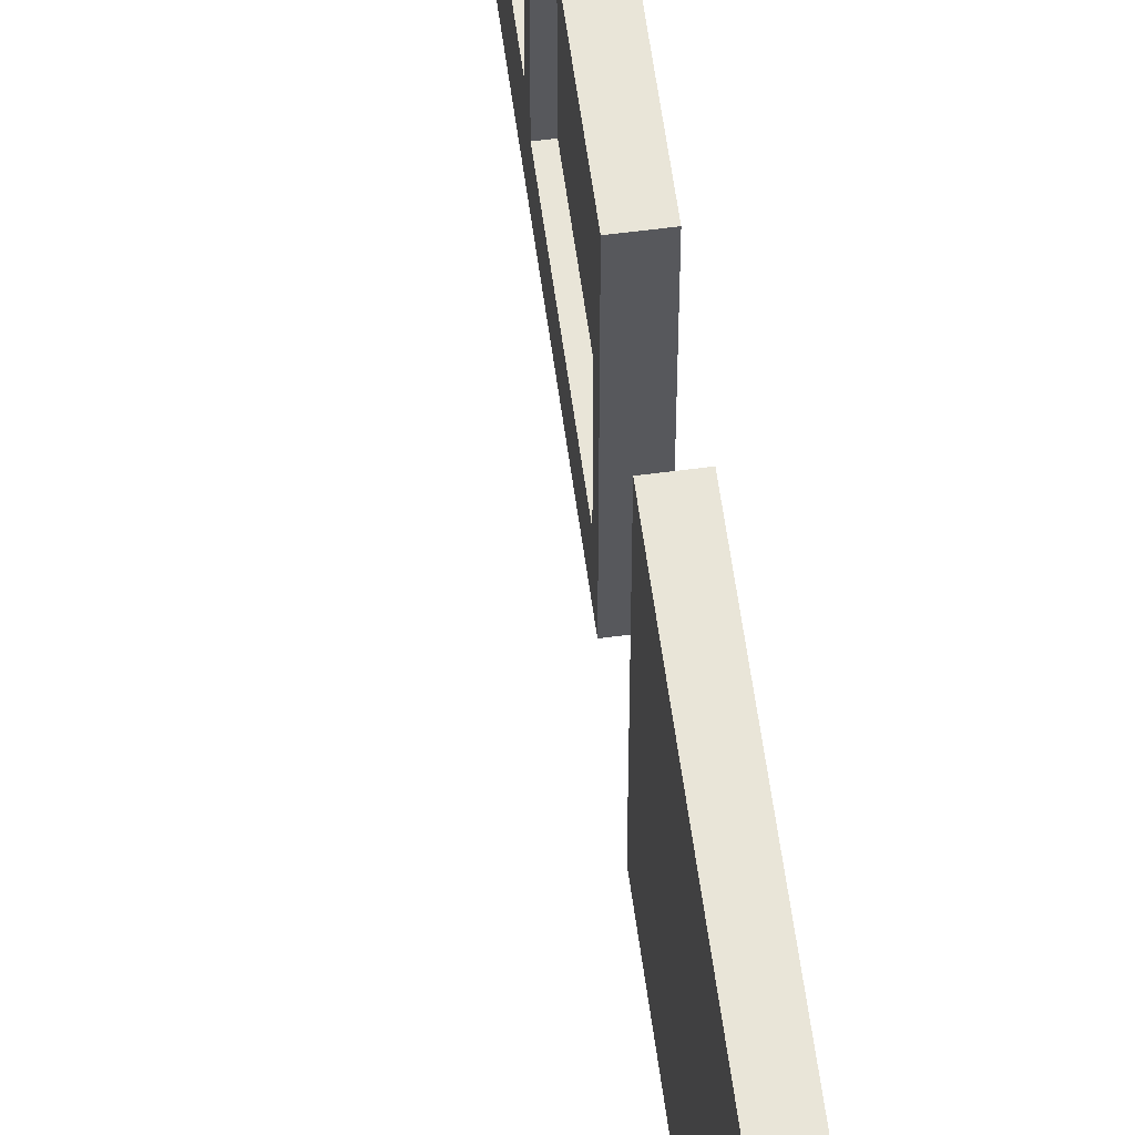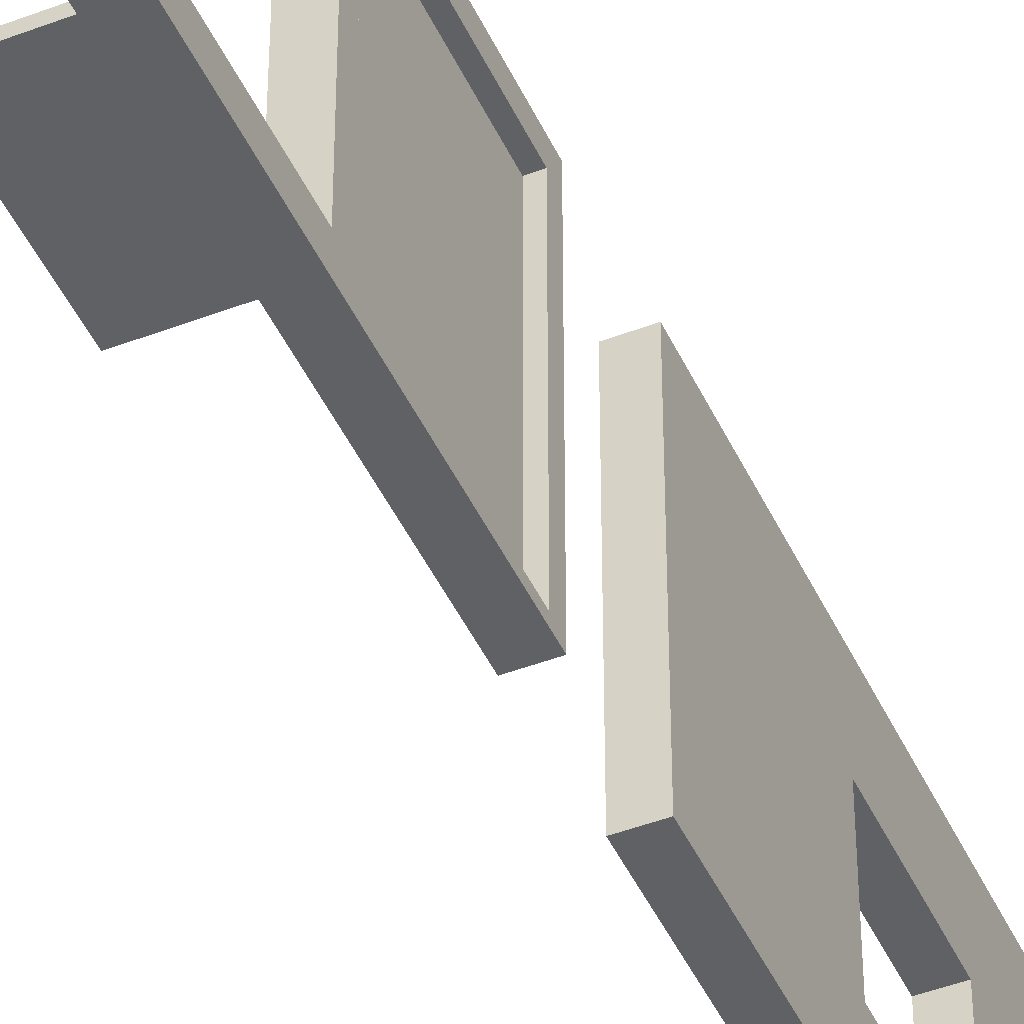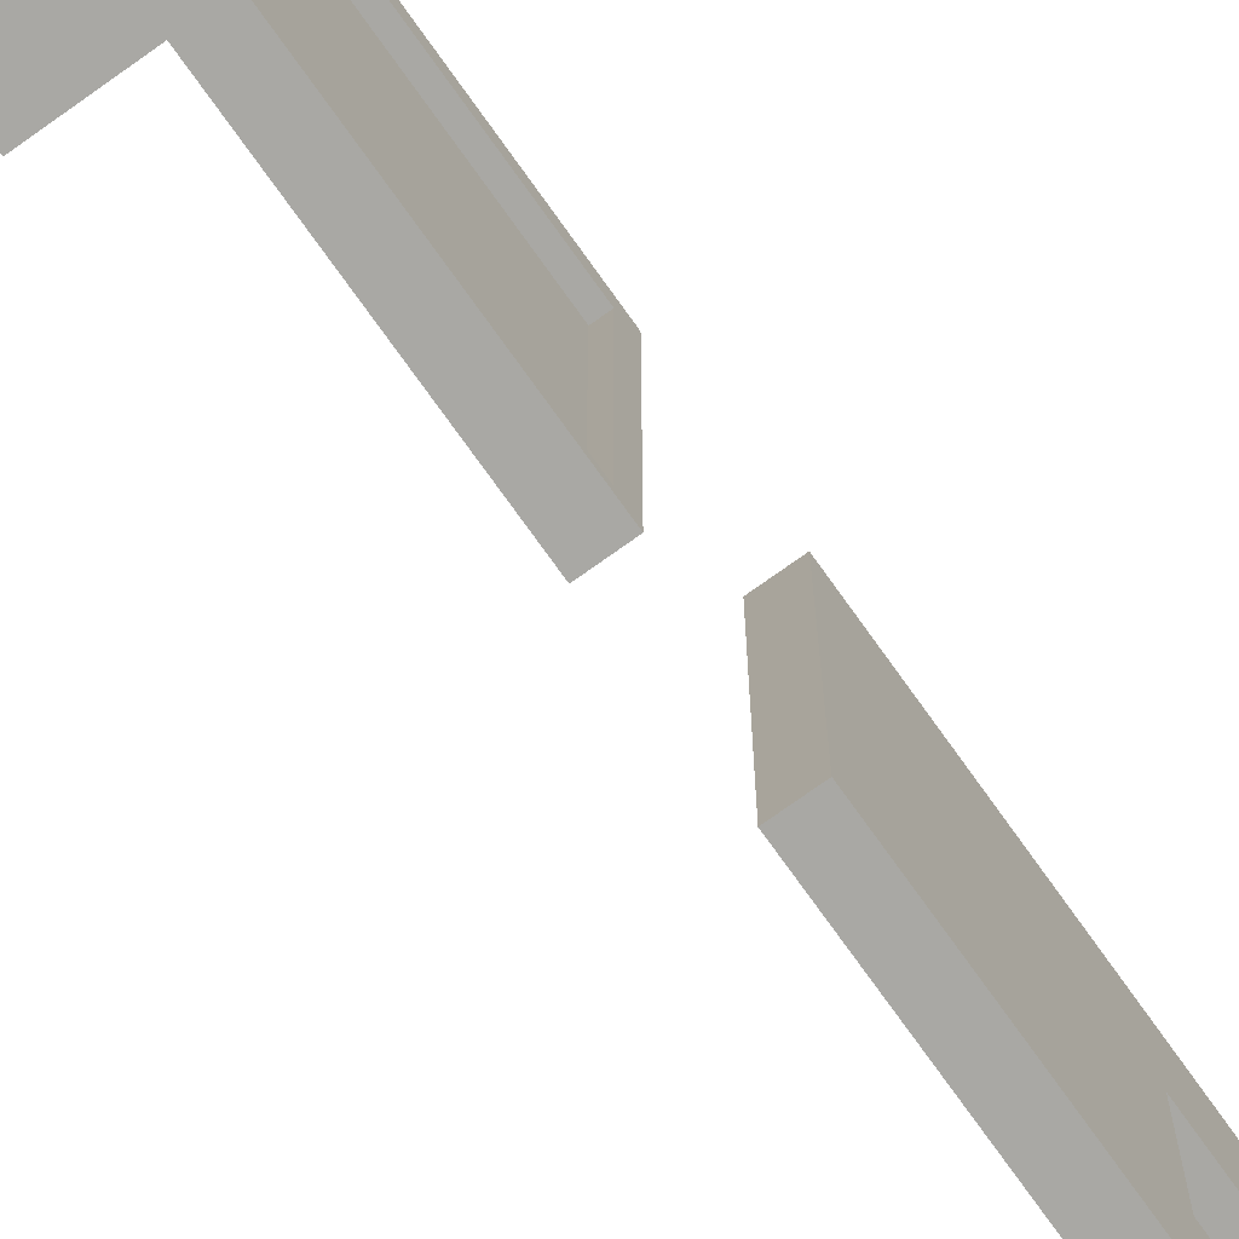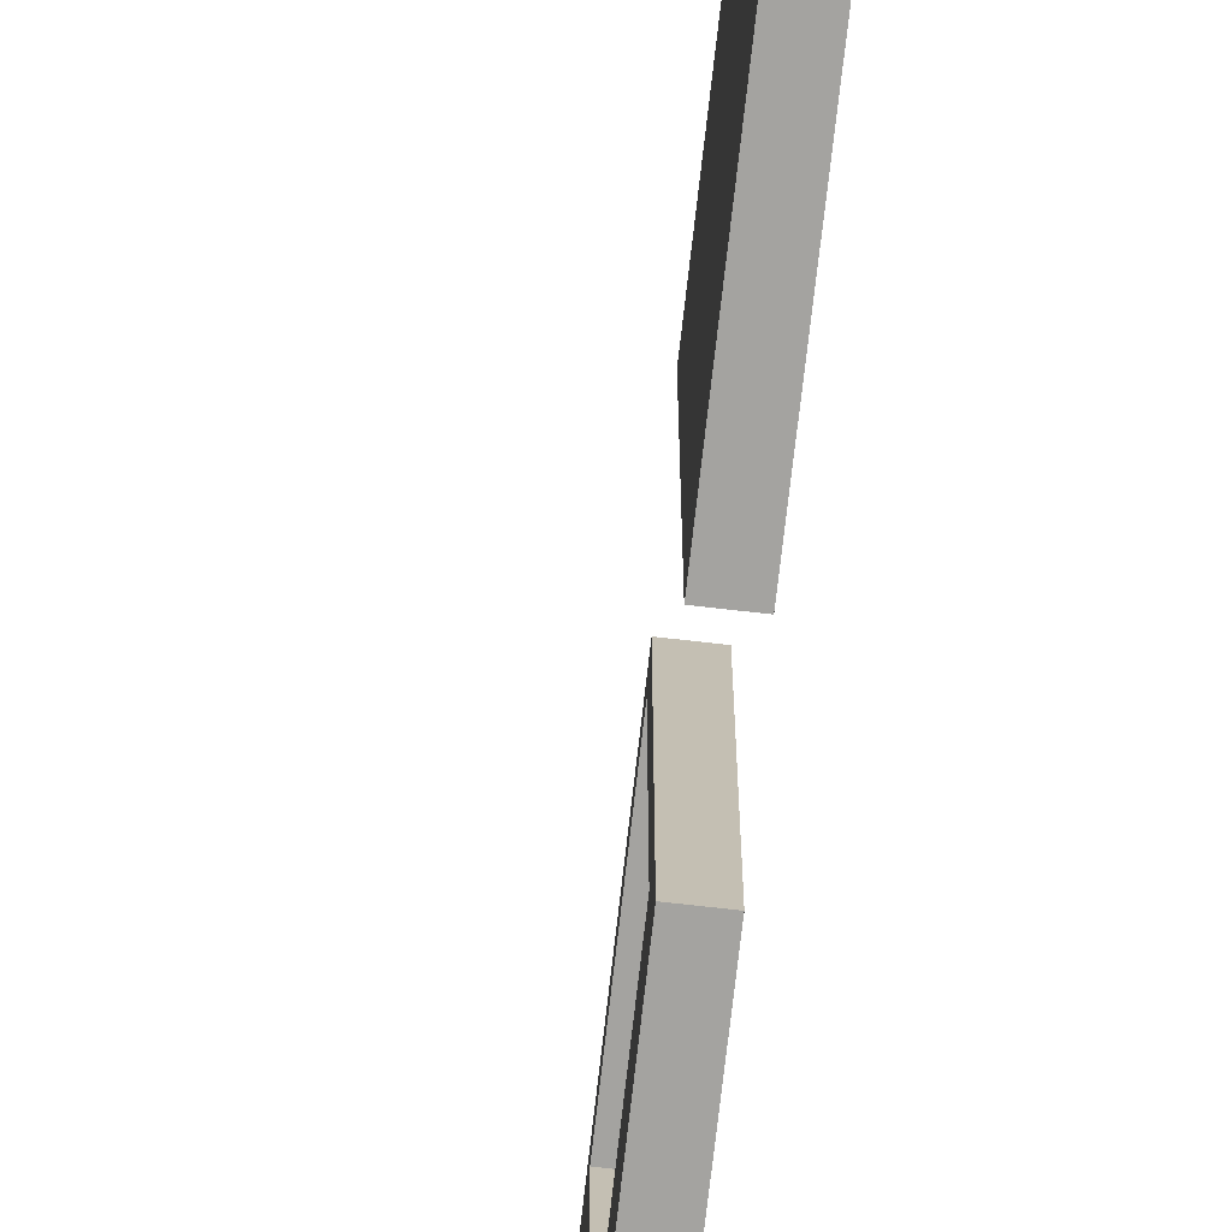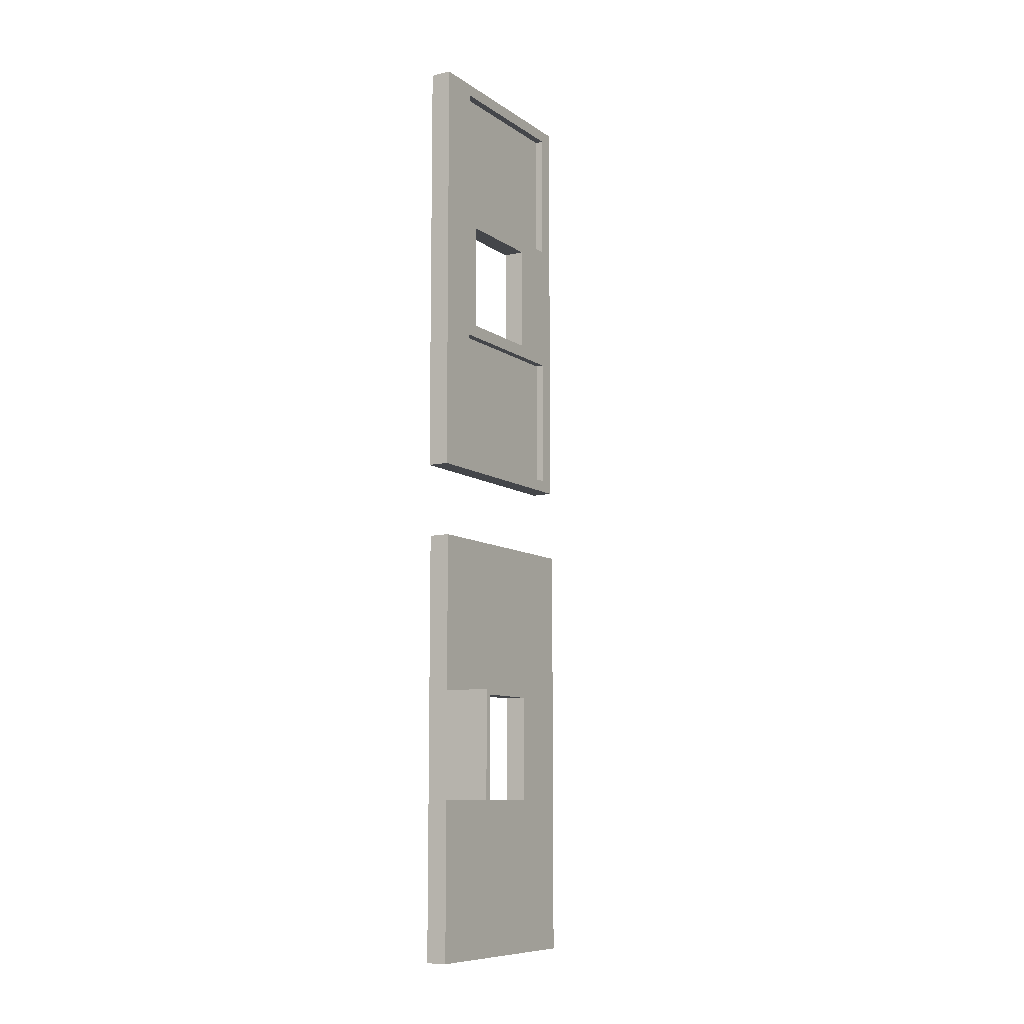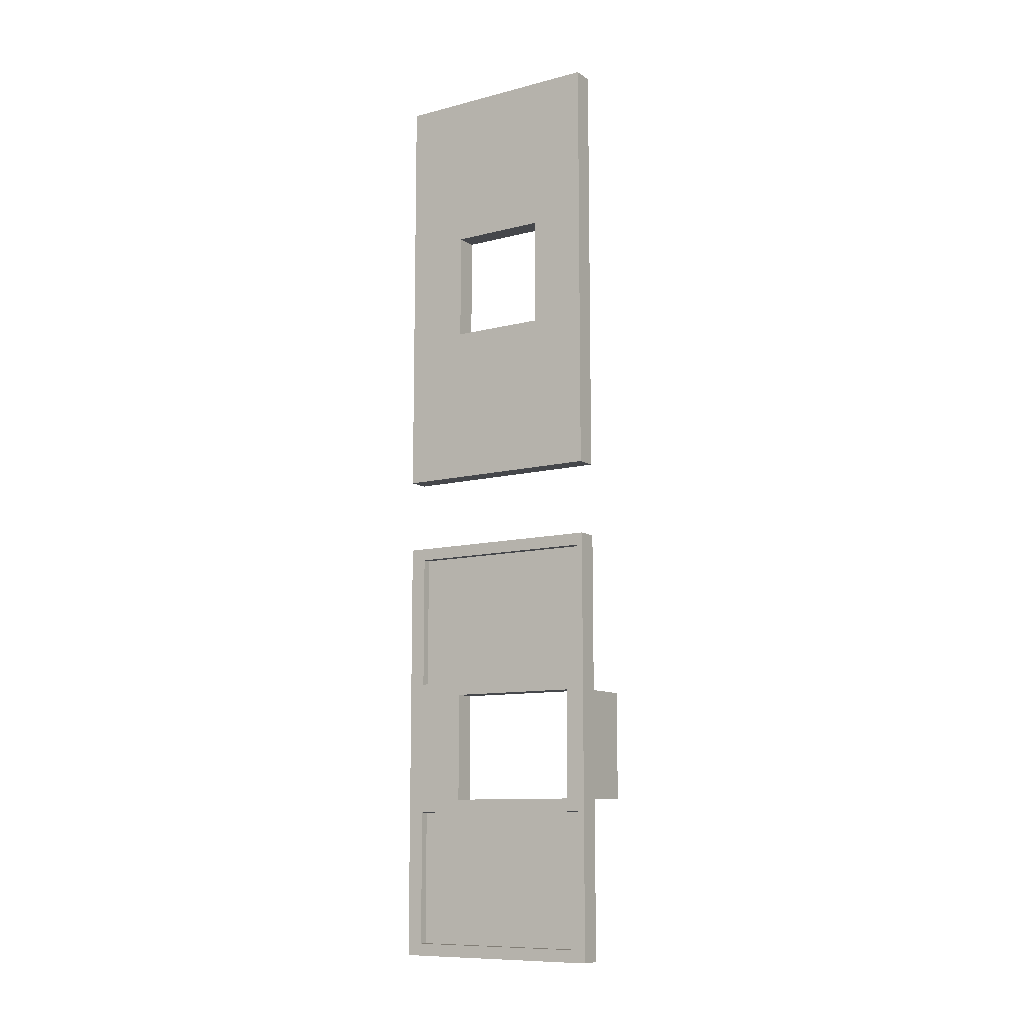
<metadata>
{"format":"obj","ext":"obj","renderer":"f3d","projection":"perspective","resolution":1024,"background":"white","views":[{"elev":59.7,"azim":172.3,"up":"+Y"},{"elev":-45.6,"azim":-156.2,"up":"+Y"},{"elev":-75.0,"azim":-144.5,"up":"+Y"},{"elev":-72.9,"azim":173.5,"up":"+Y"},{"elev":-9.5,"azim":31.2,"up":"+Z"},{"elev":-10.5,"azim":-57.1,"up":"+Z"}]}
</metadata>
<code>
g default
v -18.7 0.0186 65.57
v -18.7 0.0186 65
v -18.7 0.0186 46.14
v -18.7 0.0186 45.57
v -18.7 10.02 65.57
v -18.7 10.02 65
v -18.7 10.02 46.14
v -18.7 10.02 45.57
v -19.7 10.02 65.57
v -19.7 10.02 65
v -19.7 10.02 46.14
v -19.7 10.02 45.57
v -19.7 0.0186 65.57
v -19.7 0.0186 65
v -19.7 0.0186 46.14
v -19.7 0.0186 45.57
v -19.7 0.3159 45.57
v -19.7 0.3159 46.14
v -19.7 0.3159 65
v -19.7 0.3159 65.57
v -18.7 0.3159 65.57
v -18.7 0.3159 65
v -18.7 0.3159 46.14
v -18.7 0.3159 45.57
v -19.7 9.274 45.57
v -19.7 9.274 46.14
v -19.7 9.274 65
v -19.7 9.274 65.57
v -18.7 9.274 65.57
v -18.7 9.274 65
v -18.7 9.274 46.14
v -18.7 9.274 45.57
v -18.7 9.274 53.03
v -18.7 10.02 53.03
v -19.7 10.02 53.03
v -19.7 9.274 53.03
v -19.7 0.3159 53.03
v -19.7 0.0186 53.03
v -18.7 0.0186 53.03
v -18.7 0.3159 53.03
v -18.7 9.274 58.12
v -18.7 10.02 58.12
v -19.7 10.02 58.12
v -19.7 9.274 58.12
v -19.7 0.3159 58.12
v -19.7 0.0186 58.12
v -18.7 0.0186 58.12
v -18.7 0.3159 58.12
v -18.7 7.108 58.12
v -18.7 7.108 65
v -18.7 7.108 65.57
v -19.7 7.108 65.57
v -19.7 7.108 65
v -19.7 7.108 58.12
v -19.7 7.108 53.03
v -19.7 7.108 46.14
v -19.7 7.108 45.57
v -18.7 7.108 45.57
v -18.7 7.108 46.14
v -18.7 7.108 53.03
v -18.7 0.9169 58.12
v -18.7 0.9169 65
v -18.7 0.9169 65.57
v -19.7 0.9169 65.57
v -19.7 0.9169 65
v -19.7 0.9169 58.12
v -19.7 0.9169 53.03
v -19.7 0.9169 46.14
v -19.7 0.9169 45.57
v -18.7 0.9169 45.57
v -18.7 0.9169 46.14
v -18.7 0.9169 53.03
v -19.7 0.3159 52.42
v -19.7 0.0186 52.42
v -18.7 0.0186 52.42
v -18.7 0.3159 52.42
v -18.7 0.9169 52.42
v -18.7 7.108 52.42
v -18.7 9.274 52.42
v -18.7 10.02 52.42
v -19.7 10.02 52.42
v -19.7 9.274 52.42
v -19.7 7.108 52.42
v -19.7 0.9169 52.42
v -19.7 0.3159 58.72
v -19.7 0.0186 58.72
v -18.7 0.0186 58.72
v -18.7 0.3159 58.72
v -18.7 0.9169 58.72
v -18.7 7.108 58.72
v -18.7 9.274 58.72
v -18.7 10.02 58.72
v -19.7 10.02 58.72
v -19.7 9.274 58.72
v -19.7 7.108 58.72
v -19.7 0.9169 58.72
v -19.33 0.9169 65
v -19.33 0.9169 58.72
v -19.33 0.3159 58.72
v -19.33 0.3159 65
v -19.33 9.274 58.72
v -19.33 9.274 65
v -19.33 7.108 58.72
v -19.33 7.108 65
v -19.33 7.108 52.42
v -19.33 7.108 46.14
v -19.33 9.274 52.42
v -19.33 9.274 46.14
v -19.33 0.9169 52.42
v -19.33 0.9169 46.14
v -19.33 0.3159 52.42
v -19.33 0.3159 46.14
v -16.5 0.0186 58.12
v -16.5 0.3159 58.12
v -16.5 0.0186 53.03
v -16.5 0.3159 53.03
g pCube193
f 29 30 6 5
f 30 91 92 6
f 31 32 8 7
f 5 6 10 9
f 6 92 93 10
f 7 8 12 11
f 9 10 27 28
f 10 93 94 27
f 11 12 25 26
f 13 14 2 1
f 14 86 87 2
f 15 16 4 3
f 32 25 12 8
f 28 29 5 9
f 18 17 16 15
f 19 85 86 14
f 20 19 14 13
f 13 1 21 20
f 1 2 22 21
f 2 87 88 22
f 3 4 24 23
f 4 16 17 24
f 68 69 17 18
f 97 98 99 100
f 64 65 19 20
f 20 21 63 64
f 21 22 62 63
f 22 88 89 62
f 23 24 70 71
f 24 17 69 70
f 33 79 80 34
f 35 34 80 81
f 36 35 81 82
f 37 67 84 73
f 38 37 73 74
f 39 38 74 75
f 40 39 75 76
f 72 40 76 77
f 41 33 34 42
f 43 42 34 35
f 44 43 35 36
f 45 66 67 37
f 46 45 37 38
f 47 46 38 39
f 114 113 115 116
f 72 61 48 40
f 50 90 91 30
f 51 50 30 29
f 52 51 29 28
f 28 27 53 52
f 102 101 103 104
f 55 54 44 36
f 82 83 55 36
f 26 25 57 56
f 58 57 25 32
f 59 58 32 31
f 33 60 78 79
f 41 49 60 33
f 62 89 90 50
f 63 62 50 51
f 64 63 51 52
f 52 53 65 64
f 104 103 98 97
f 83 84 67 55
f 56 57 69 68
f 70 69 57 58
f 71 70 58 59
f 60 72 77 78
f 66 54 49 61
f 54 55 60 49
f 55 67 72 60
f 67 66 61 72
f 74 73 18 15
f 75 74 15 3
f 76 75 3 23
f 77 76 23 71
f 78 77 71 59
f 79 78 59 31
f 80 79 31 7
f 81 80 7 11
f 82 81 11 26
f 106 105 107 108
f 110 109 105 106
f 111 109 110 112
f 86 85 45 46
f 87 86 46 47
f 88 87 47 48
f 89 88 48 61
f 90 89 61 49
f 91 90 49 41
f 92 91 41 42
f 93 92 42 43
f 94 93 43 44
f 95 94 44 54
f 96 95 54 66
f 85 96 66 45
f 96 85 99 98
f 85 19 100 99
f 19 65 97 100
f 27 94 101 102
f 94 95 103 101
f 53 27 102 104
f 95 96 98 103
f 65 53 104 97
f 83 82 107 105
f 82 26 108 107
f 26 56 106 108
f 84 83 105 109
f 56 68 110 106
f 73 84 109 111
f 68 18 112 110
f 18 73 111 112
f 48 47 113 114
f 47 39 115 113
f 39 40 116 115
f 40 48 114 116
g default
v -19.79 0 69.05
v -19.79 0 69.62
v -19.79 0 88.49
v -19.79 0 89.05
v -19.79 10 69.05
v -19.79 10 69.62
v -19.79 10 88.49
v -19.79 10 89.05
v -18.79 10 69.05
v -18.79 10 69.62
v -18.79 10 88.49
v -18.79 10 89.05
v -18.79 0 69.05
v -18.79 0 69.62
v -18.79 0 88.49
v -18.79 0 89.05
v -18.79 1.964 89.05
v -18.79 1.964 88.49
v -18.79 1.964 69.62
v -18.79 1.964 69.05
v -19.79 1.964 69.05
v -19.79 1.964 69.62
v -19.79 1.964 88.49
v -19.79 1.964 89.05
v -18.79 9.256 89.05
v -18.79 9.256 88.49
v -18.79 9.256 69.62
v -18.79 9.256 69.05
v -19.79 9.256 69.05
v -19.79 9.256 69.62
v -19.79 9.256 88.49
v -19.79 9.256 89.05
v -19.79 9.256 81.6
v -19.79 10 81.6
v -18.79 10 81.6
v -18.79 9.256 81.6
v -18.79 1.964 81.6
v -18.79 0 81.6
v -19.79 0 81.6
v -19.79 1.964 81.6
v -19.79 9.256 76.51
v -19.79 10 76.51
v -18.79 10 76.51
v -18.79 9.256 76.51
v -18.79 1.964 76.51
v -18.79 0 76.51
v -19.79 0 76.51
v -19.79 1.964 76.51
v -19.79 7.089 76.51
v -19.79 7.089 69.62
v -19.79 7.089 69.05
v -18.79 7.089 69.05
v -18.79 7.089 69.62
v -18.79 7.089 76.51
v -18.79 7.089 81.6
v -18.79 7.089 88.49
v -18.79 7.089 89.05
v -19.79 7.089 89.05
v -19.79 7.089 88.49
v -19.79 7.089 81.6
v -19.79 2.565 76.51
v -19.79 2.565 69.62
v -19.79 2.565 69.05
v -18.79 2.565 69.05
v -18.79 2.565 69.62
v -18.79 2.565 76.51
v -18.79 2.565 81.6
v -18.79 2.565 88.49
v -18.79 2.565 89.05
v -19.79 2.565 89.05
v -19.79 2.565 88.49
v -19.79 2.565 81.6
v -18.79 1.964 82.2
v -18.79 0 82.2
v -19.79 0 82.2
v -19.79 1.964 82.2
v -19.79 2.565 82.2
v -19.79 7.089 82.2
v -19.79 9.256 82.2
v -19.79 10 82.2
v -18.79 10 82.2
v -18.79 9.256 82.2
v -18.79 7.089 82.2
v -18.79 2.565 82.2
v -18.79 1.964 75.9
v -18.79 0 75.9
v -19.79 0 75.9
v -19.79 1.964 75.9
v -19.79 2.565 75.9
v -19.79 7.089 75.9
v -19.79 9.256 75.9
v -19.79 10 75.9
v -18.79 10 75.9
v -18.79 9.256 75.9
v -18.79 7.089 75.9
v -18.79 2.565 75.9
v -19.17 2.565 69.62
v -19.17 2.565 75.9
v -19.17 1.964 75.9
v -19.17 1.964 69.62
v -19.17 9.256 75.9
v -19.17 9.256 69.62
v -19.17 7.089 75.9
v -19.17 7.089 69.62
v -19.17 7.089 82.2
v -19.17 7.089 88.49
v -19.17 9.256 82.2
v -19.17 9.256 88.49
v -19.17 2.565 82.2
v -19.17 2.565 88.49
v -19.17 1.964 82.2
v -19.17 1.964 88.49
g pCube192
f 145 146 122 121
f 146 207 208 122
f 147 148 124 123
f 121 122 126 125
f 122 208 209 126
f 123 124 128 127
f 125 126 143 144
f 126 209 210 143
f 127 128 141 142
f 129 130 118 117
f 130 202 203 118
f 131 132 120 119
f 148 141 128 124
f 144 145 121 125
f 134 133 132 131
f 135 201 202 130
f 136 135 130 129
f 129 117 137 136
f 117 118 138 137
f 118 203 204 138
f 119 120 140 139
f 120 132 133 140
f 184 185 133 134
f 213 214 215 216
f 180 181 135 136
f 136 137 179 180
f 137 138 178 179
f 138 204 205 178
f 139 140 186 187
f 140 133 185 186
f 149 195 196 150
f 151 150 196 197
f 152 151 197 198
f 153 183 200 189
f 154 153 189 190
f 155 154 190 191
f 156 155 191 192
f 188 156 192 193
f 157 149 150 158
f 159 158 150 151
f 160 159 151 152
f 161 182 183 153
f 162 161 153 154
f 163 162 154 155
f 188 177 164 156
f 166 206 207 146
f 167 166 146 145
f 168 167 145 144
f 144 143 169 168
f 218 217 219 220
f 171 170 160 152
f 198 199 171 152
f 142 141 173 172
f 174 173 141 148
f 175 174 148 147
f 149 176 194 195
f 157 165 176 149
f 178 205 206 166
f 179 178 166 167
f 180 179 167 168
f 168 169 181 180
f 220 219 214 213
f 199 200 183 171
f 172 173 185 184
f 186 185 173 174
f 187 186 174 175
f 176 188 193 194
f 182 170 165 177
f 170 171 176 165
f 171 183 188 176
f 183 182 177 188
f 190 189 134 131
f 191 190 131 119
f 192 191 119 139
f 193 192 139 187
f 194 193 187 175
f 195 194 175 147
f 196 195 147 123
f 197 196 123 127
f 198 197 127 142
f 222 221 223 224
f 226 225 221 222
f 227 225 226 228
f 202 201 161 162
f 203 202 162 163
f 204 203 163 164
f 205 204 164 177
f 206 205 177 165
f 207 206 165 157
f 208 207 157 158
f 209 208 158 159
f 210 209 159 160
f 211 210 160 170
f 212 211 170 182
f 201 212 182 161
f 212 201 215 214
f 201 135 216 215
f 135 181 213 216
f 143 210 217 218
f 210 211 219 217
f 169 143 218 220
f 211 212 214 219
f 181 169 220 213
f 199 198 223 221
f 198 142 224 223
f 142 172 222 224
f 200 199 221 225
f 172 184 226 222
f 189 200 225 227
f 184 134 228 226
f 134 189 227 228
f 156 164 163 155

</code>
